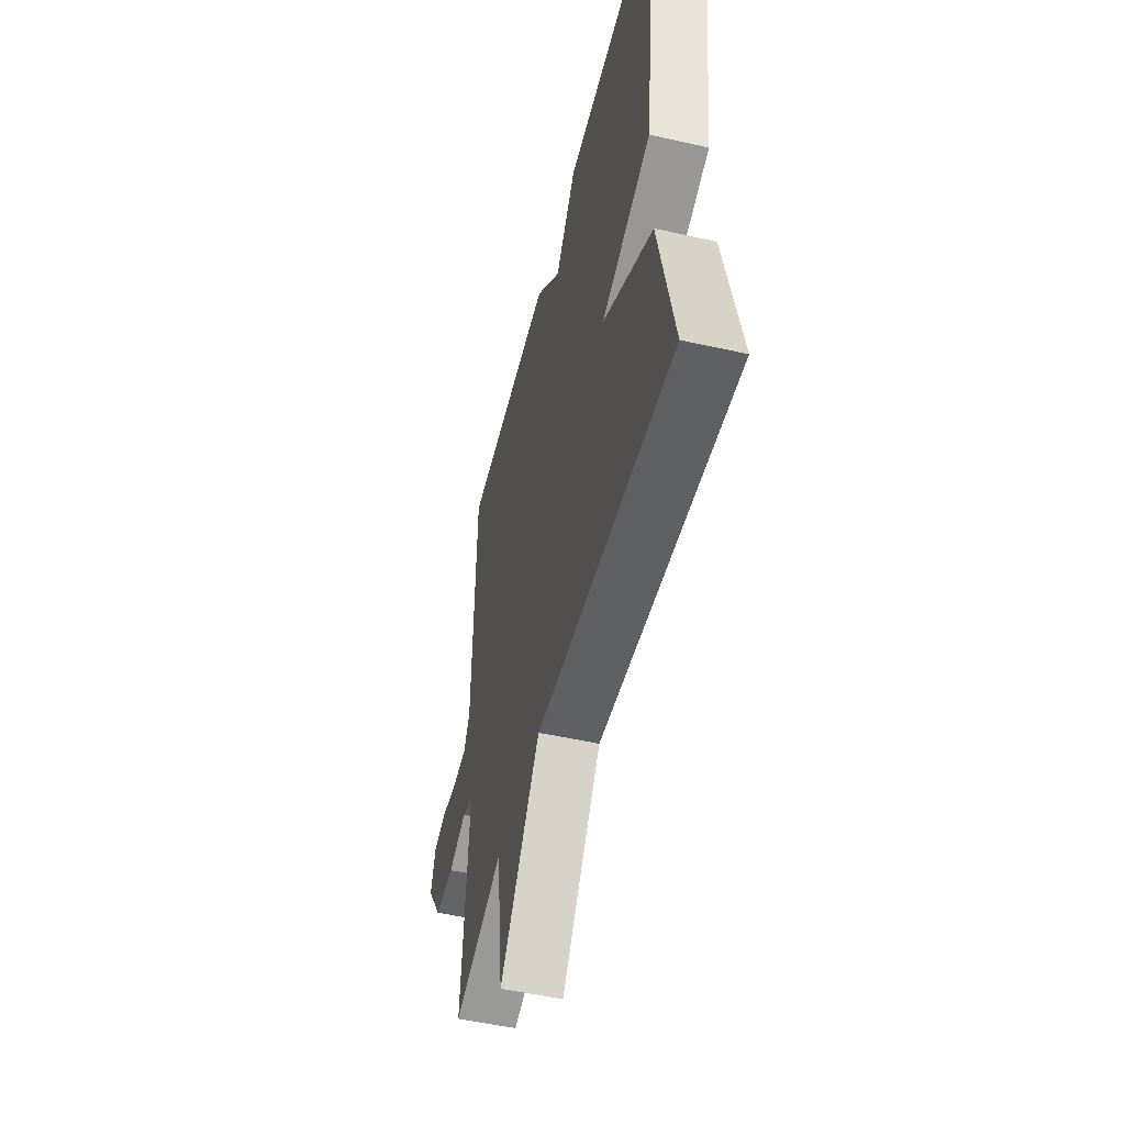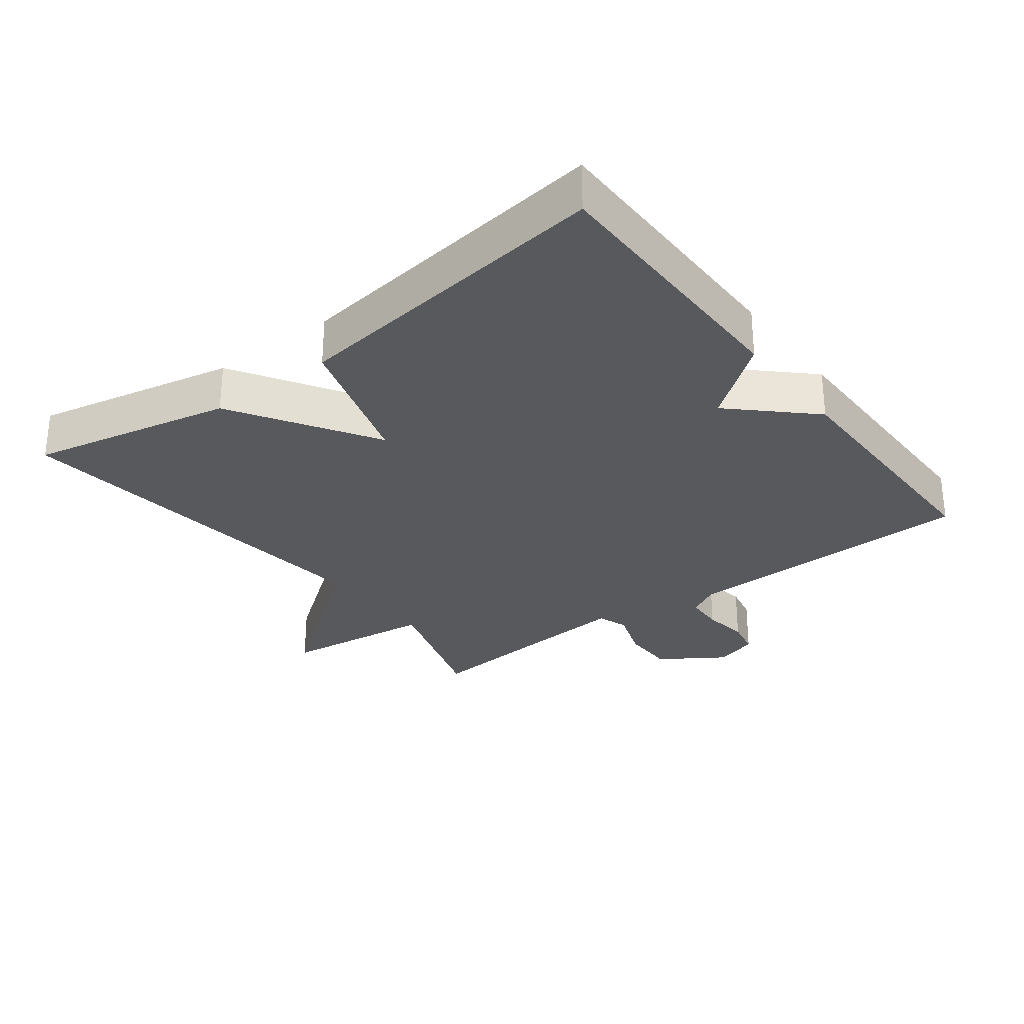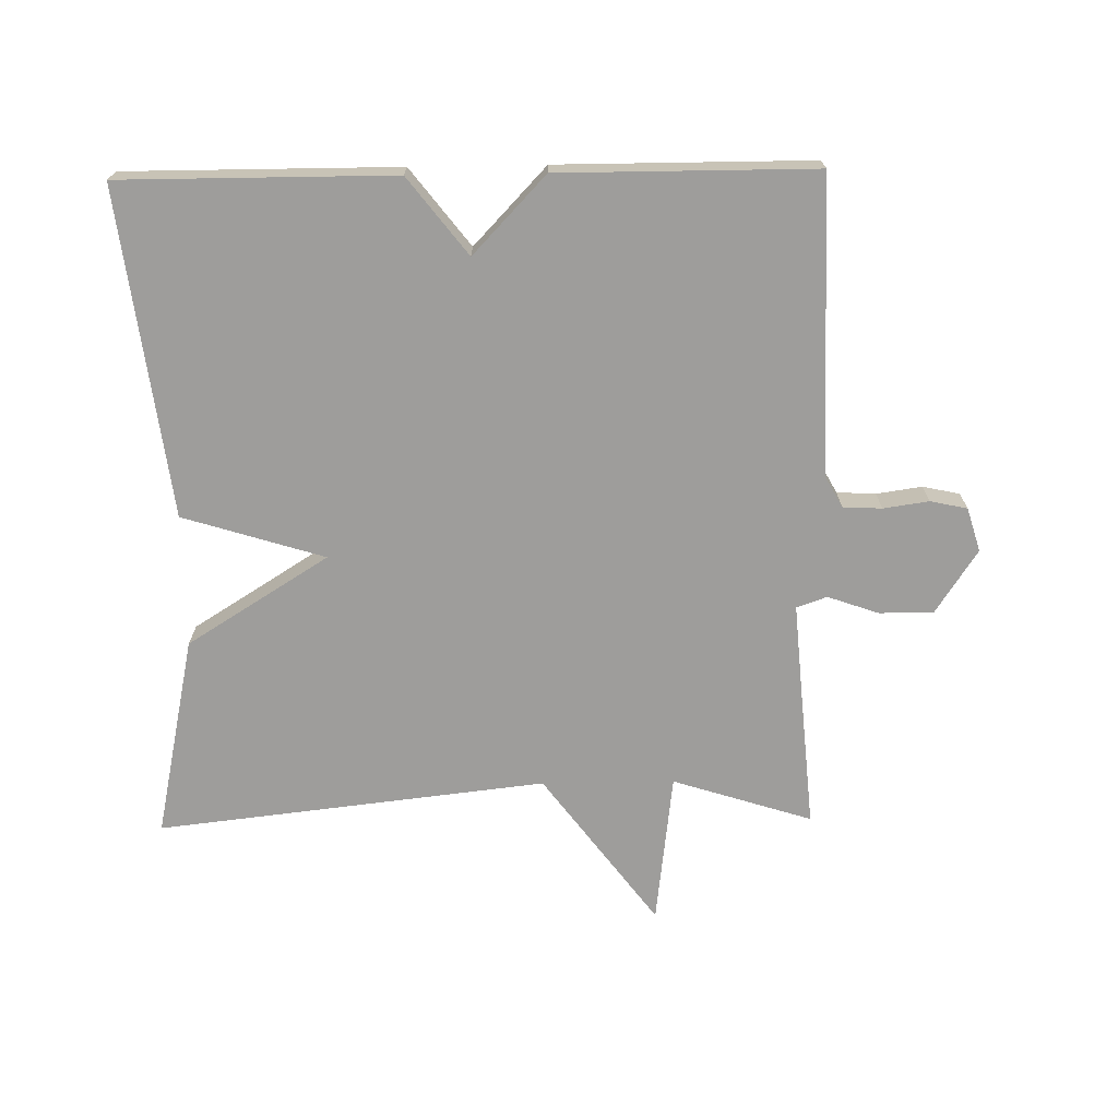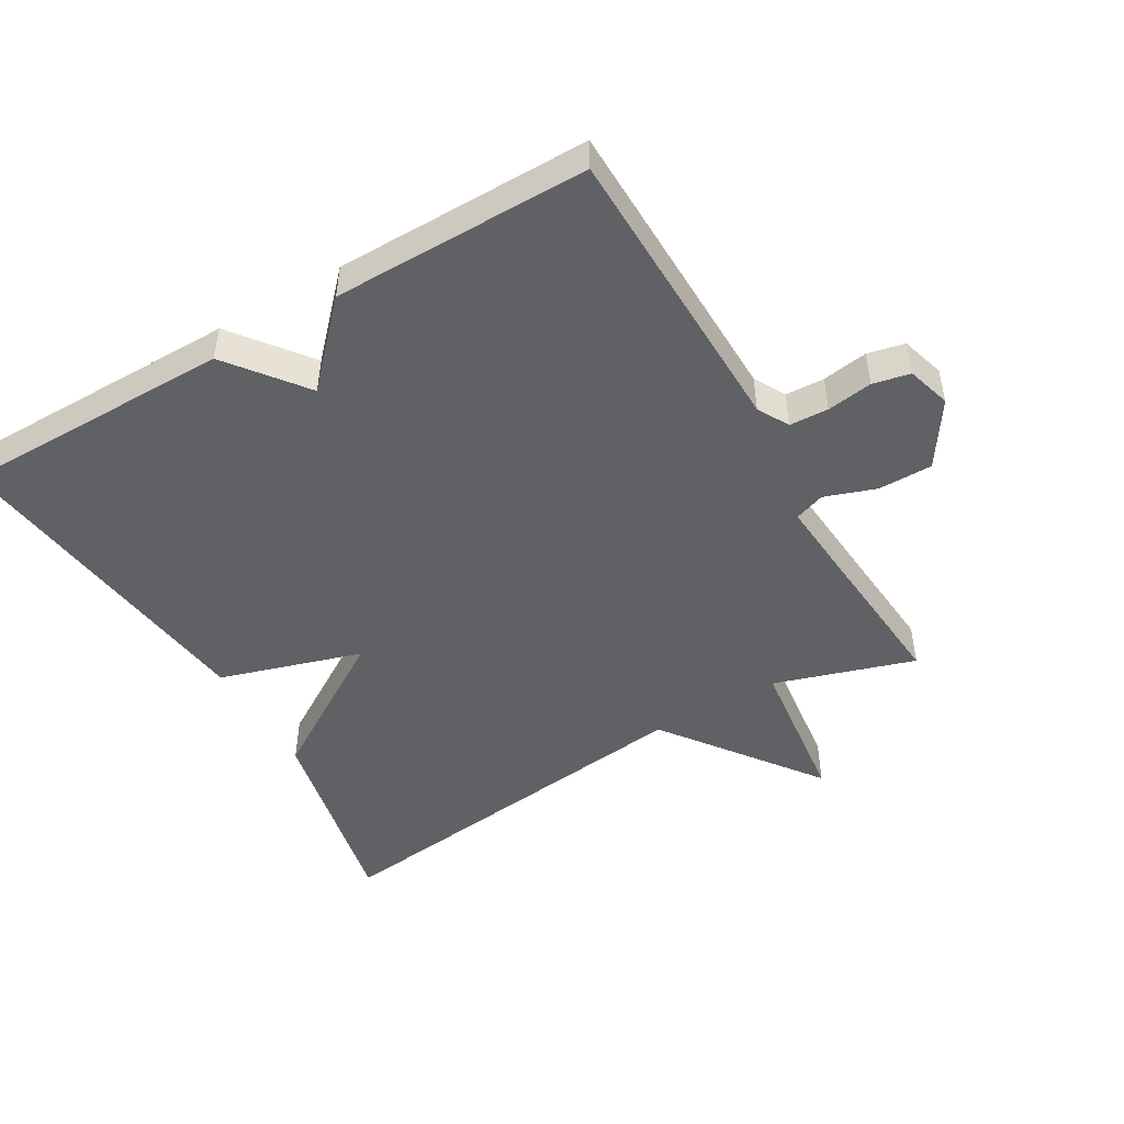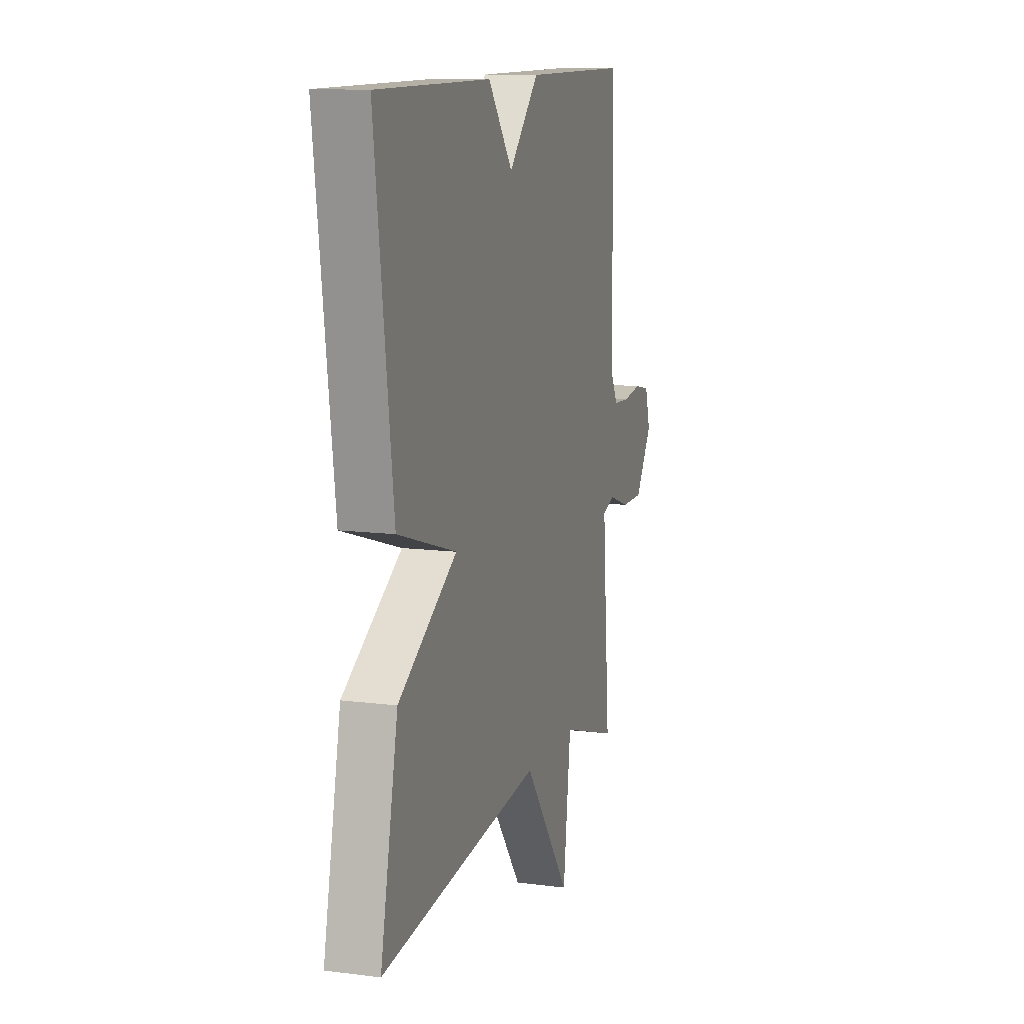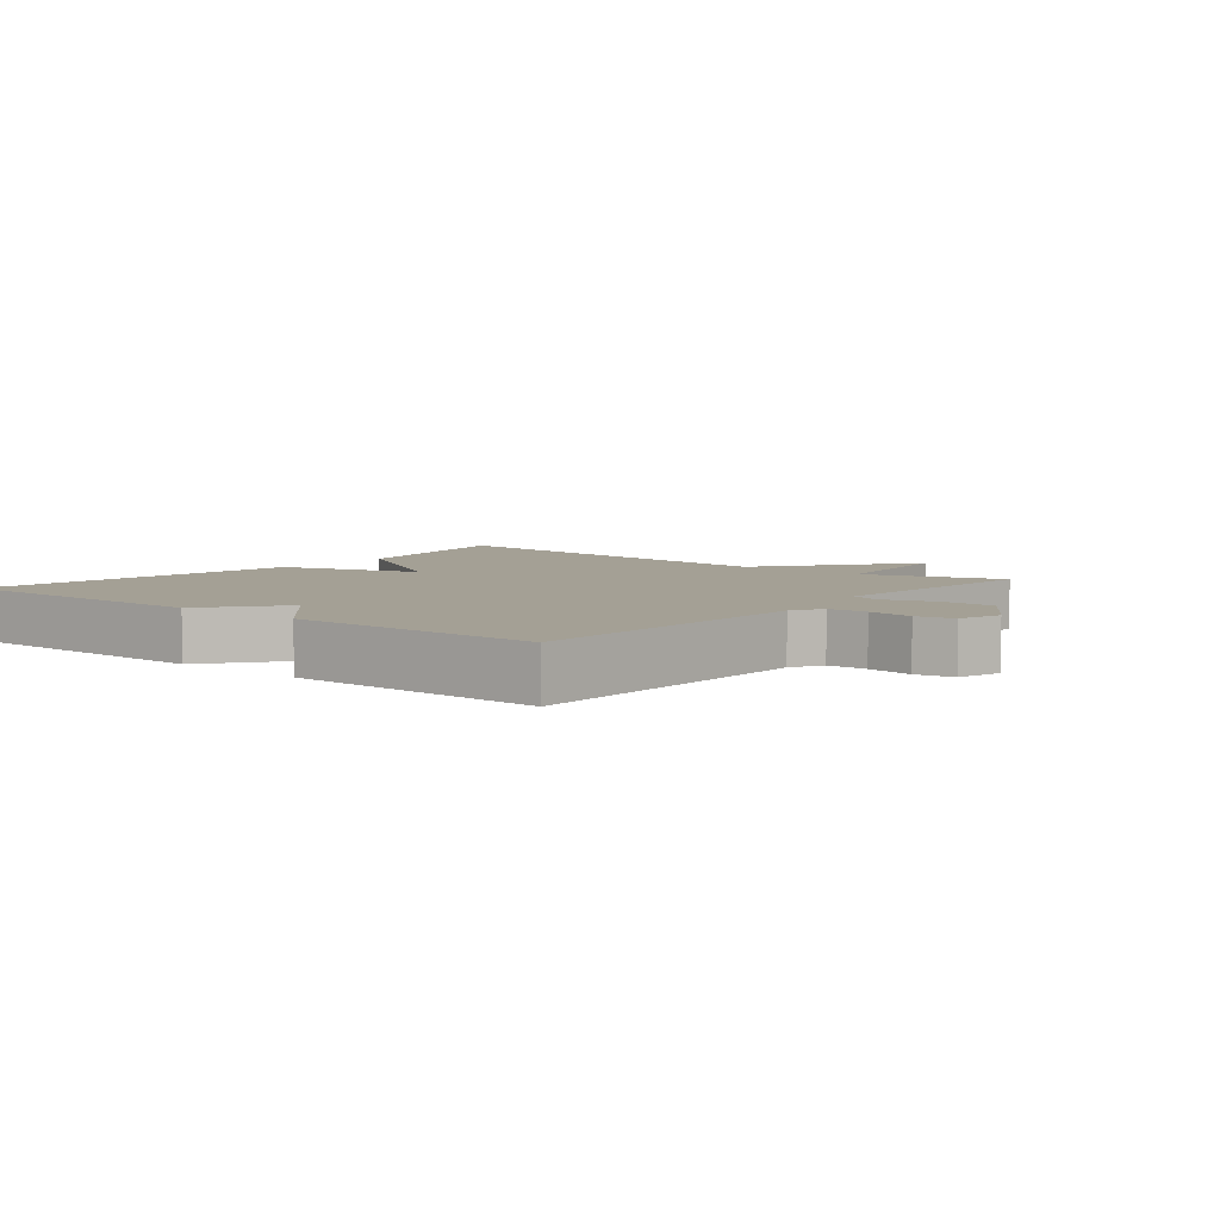
<metadata>
{"format":"obj","ext":"obj","renderer":"f3d","projection":"perspective","resolution":1024,"background":"white","views":[{"elev":-51.3,"azim":-103.7,"up":"+Z"},{"elev":-29.1,"azim":-52.8,"up":"+Y"},{"elev":-70.4,"azim":0.9,"up":"+Y"},{"elev":-48.6,"azim":30.3,"up":"+Y"},{"elev":11.7,"azim":-72.8,"up":"+Z"},{"elev":5.8,"azim":39.4,"up":"+Y"}]}
</metadata>
<code>
v -0.5 0.07 0.5
v -0.087 0.07 0.5
v 0.003 0.07 0.384
v 0.113 0.07 0.5
v 0.5 0.07 0.5
v 0.509 0.07 0.052
v 0.535 0.07 0.005
v 0.594 0.07 0.002
v 0.663 0.07 0.012
v 0.719 0.07 0
v 0.739 0.07 -0.066
v 0.676 0.07 -0.162
v 0.594 0.07 -0.162
v 0.517 0.07 -0.135
v 0.471 0.07 -0.151
v 0.481 0.07 -0.277
v 0.5 0.07 -0.5
v 0.289 0.07 -0.433
v 0.261 0.07 -0.663
v 0.089 0.07 -0.433
v -0.5 0.07 -0.5
v -0.436 0.07 -0.195
v -0.222 0.07 -0.061
v -0.436 0.07 0.005
v -0.5 0 0.5
v -0.087 0 0.5
v 0.003 0 0.384
v 0.113 0 0.5
v 0.5 0 0.5
v 0.509 0 0.052
v 0.535 0 0.005
v 0.594 0 0.002
v 0.663 0 0.012
v 0.719 0 0
v 0.739 0 -0.066
v 0.676 0 -0.162
v 0.594 0 -0.162
v 0.517 0 -0.135
v 0.471 0 -0.151
v 0.481 0 -0.277
v 0.5 0 -0.5
v 0.289 0 -0.433
v 0.261 0 -0.663
v 0.089 0 -0.433
v -0.5 0 -0.5
v -0.436 0 -0.195
v -0.222 0 -0.061
v -0.436 0 0.005
f 1 2 3
f 24 1 3
f 23 24 3
f 20 21 22 23
f 4 5 6
f 3 4 6
f 23 3 6
f 20 23 6
f 18 19 20
f 18 20 6 7
f 16 17 18
f 15 16 18
f 15 18 7
f 14 15 7 8
f 12 13 14
f 11 12 14
f 10 11 14
f 9 10 14
f 8 9 14
f 27 26 25
f 27 25 48
f 27 48 47
f 47 46 45 44
f 30 29 28
f 30 28 27
f 30 27 47
f 30 47 44
f 44 43 42
f 31 30 44 42
f 42 41 40
f 42 40 39
f 31 42 39
f 32 31 39 38
f 38 37 36
f 38 36 35
f 38 35 34
f 38 34 33
f 38 33 32
f 1 25 26 2
f 2 26 27 3
f 3 27 28 4
f 4 28 29 5
f 5 29 30 6
f 6 30 31 7
f 7 31 32 8
f 8 32 33 9
f 9 33 34 10
f 10 34 35 11
f 11 35 36 12
f 12 36 37 13
f 13 37 38 14
f 14 38 39 15
f 15 39 40 16
f 16 40 41 17
f 17 41 42 18
f 18 42 43 19
f 19 43 44 20
f 20 44 45 21
f 21 45 46 22
f 22 46 47 23
f 23 47 48 24
f 24 48 25 1

</code>
